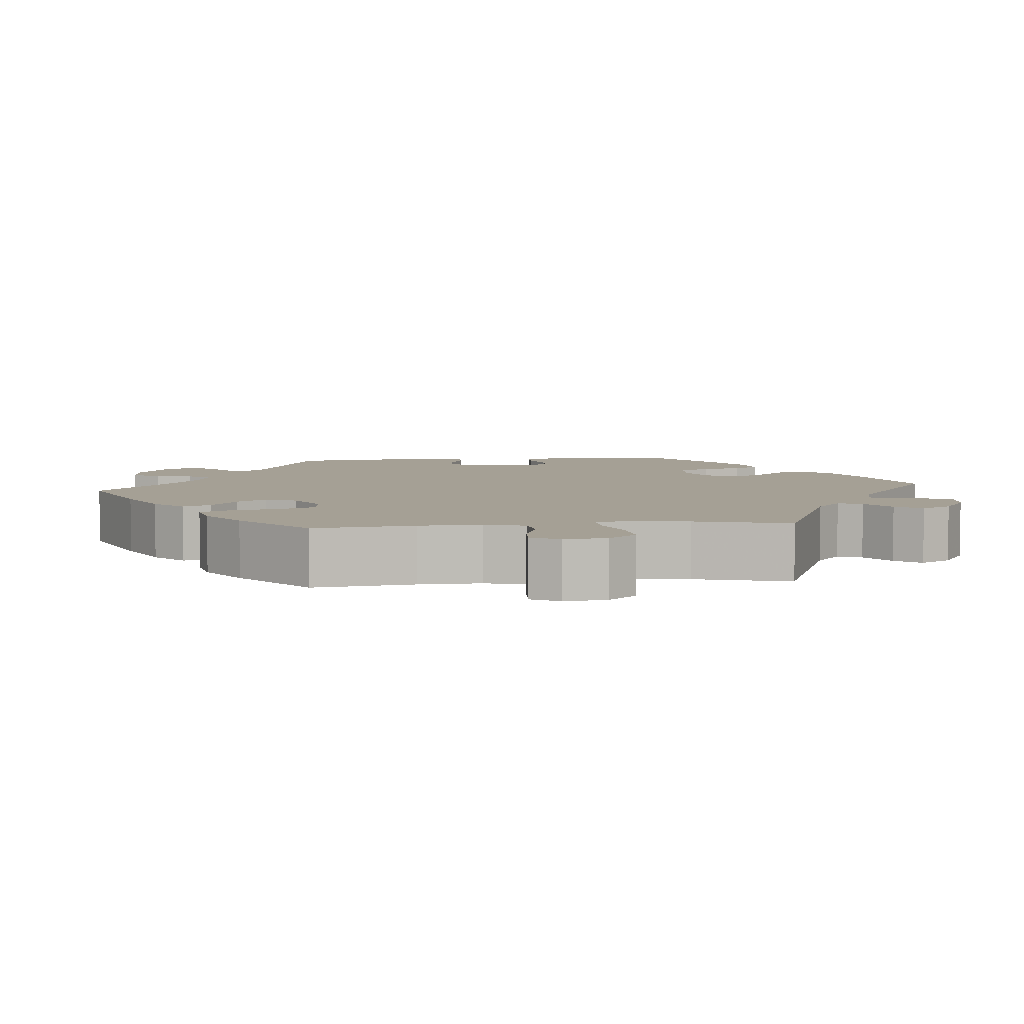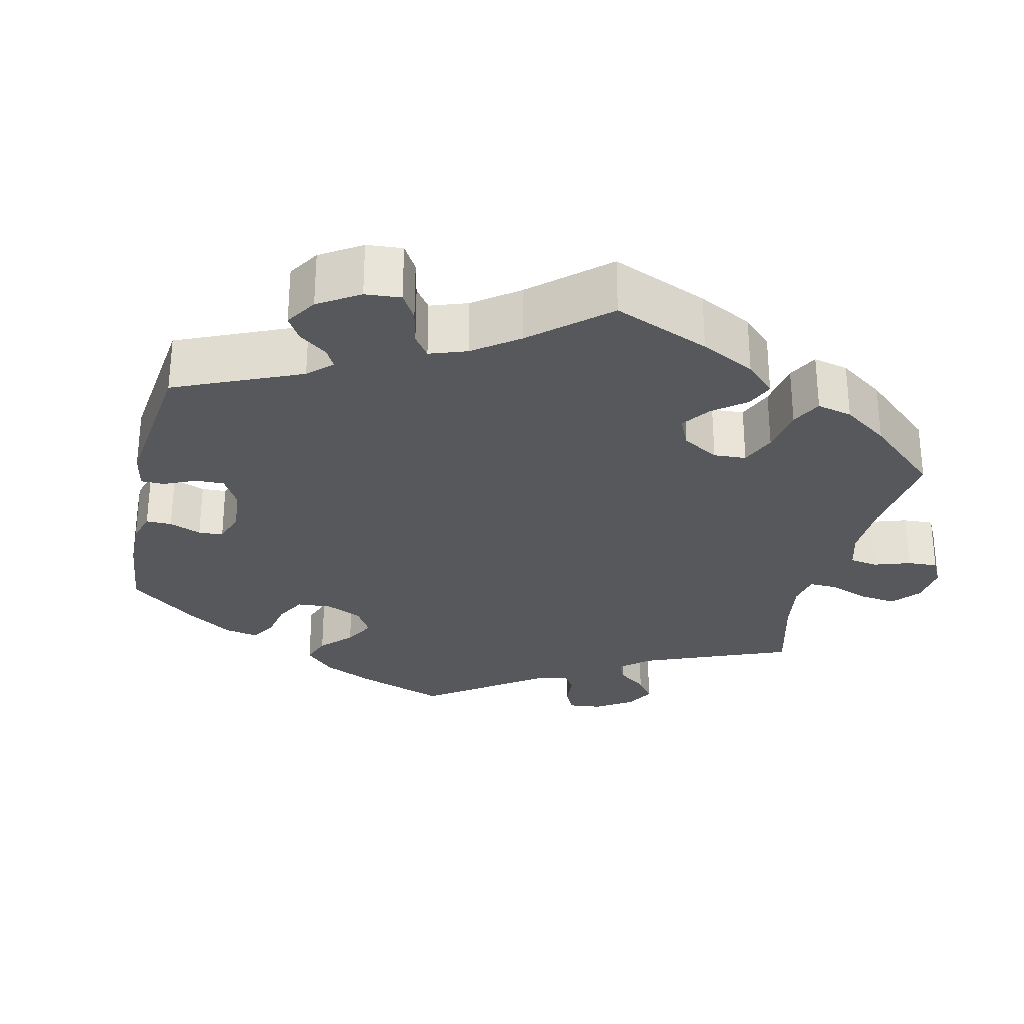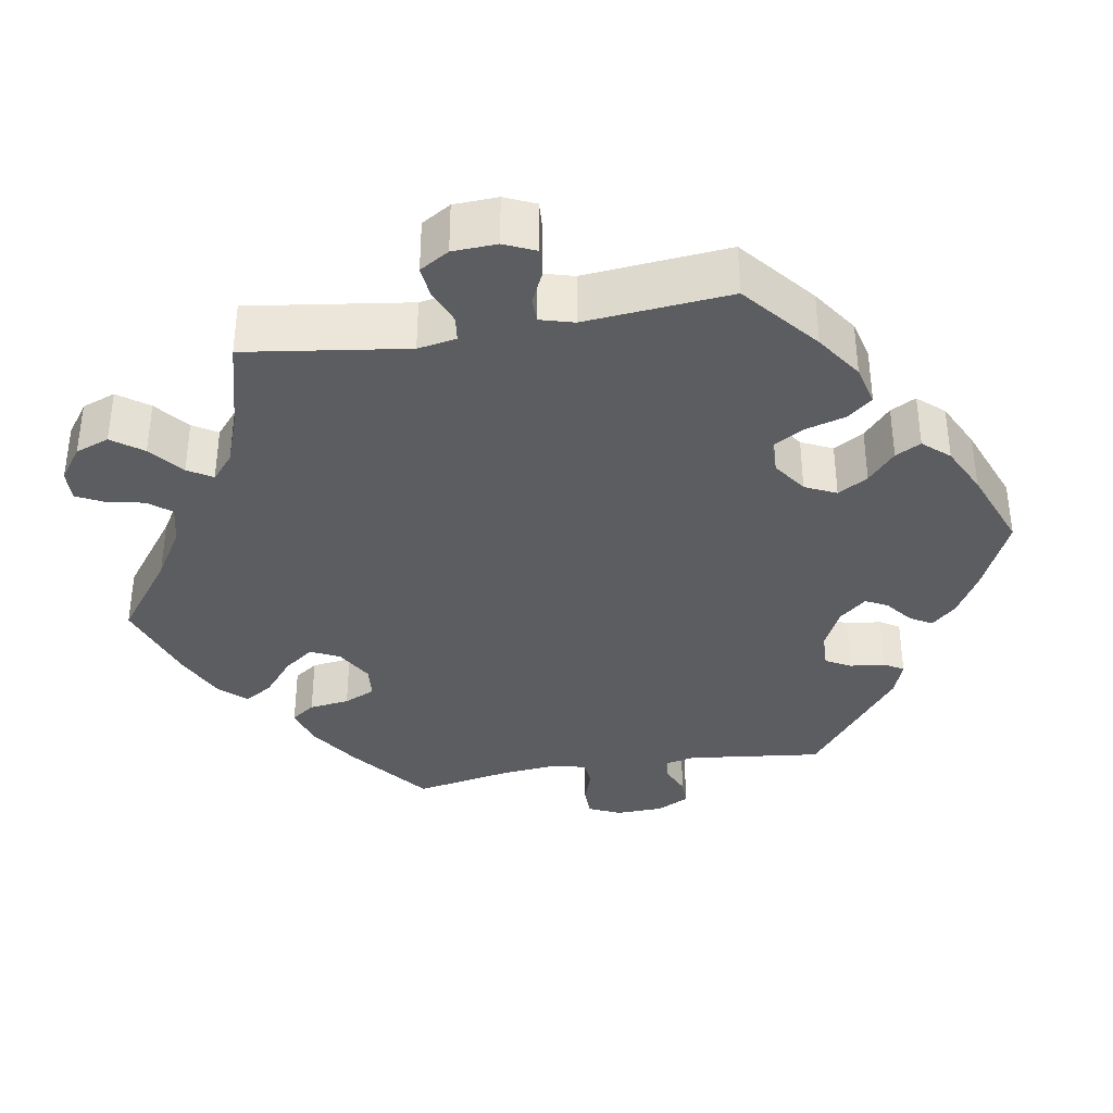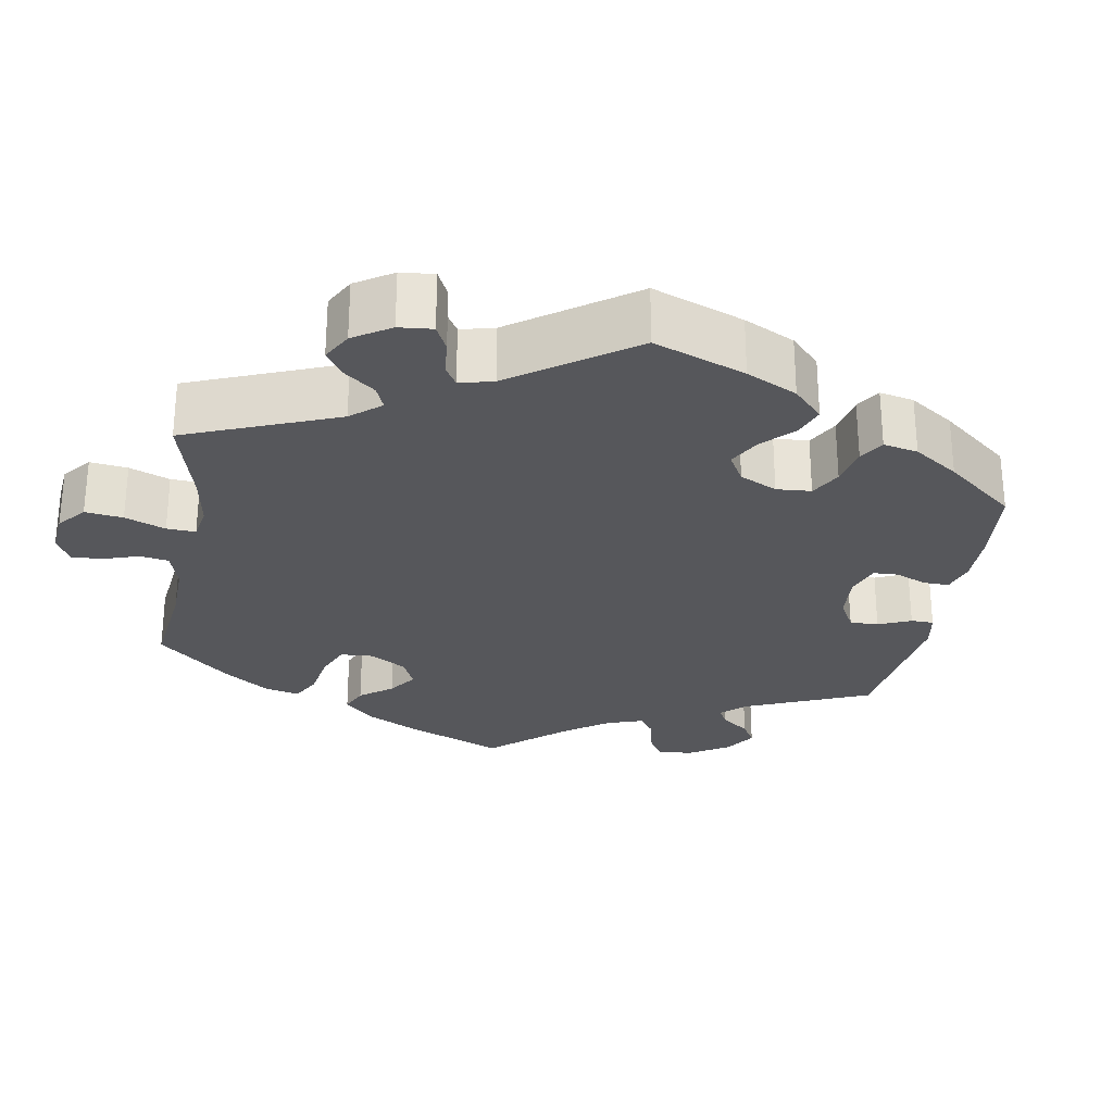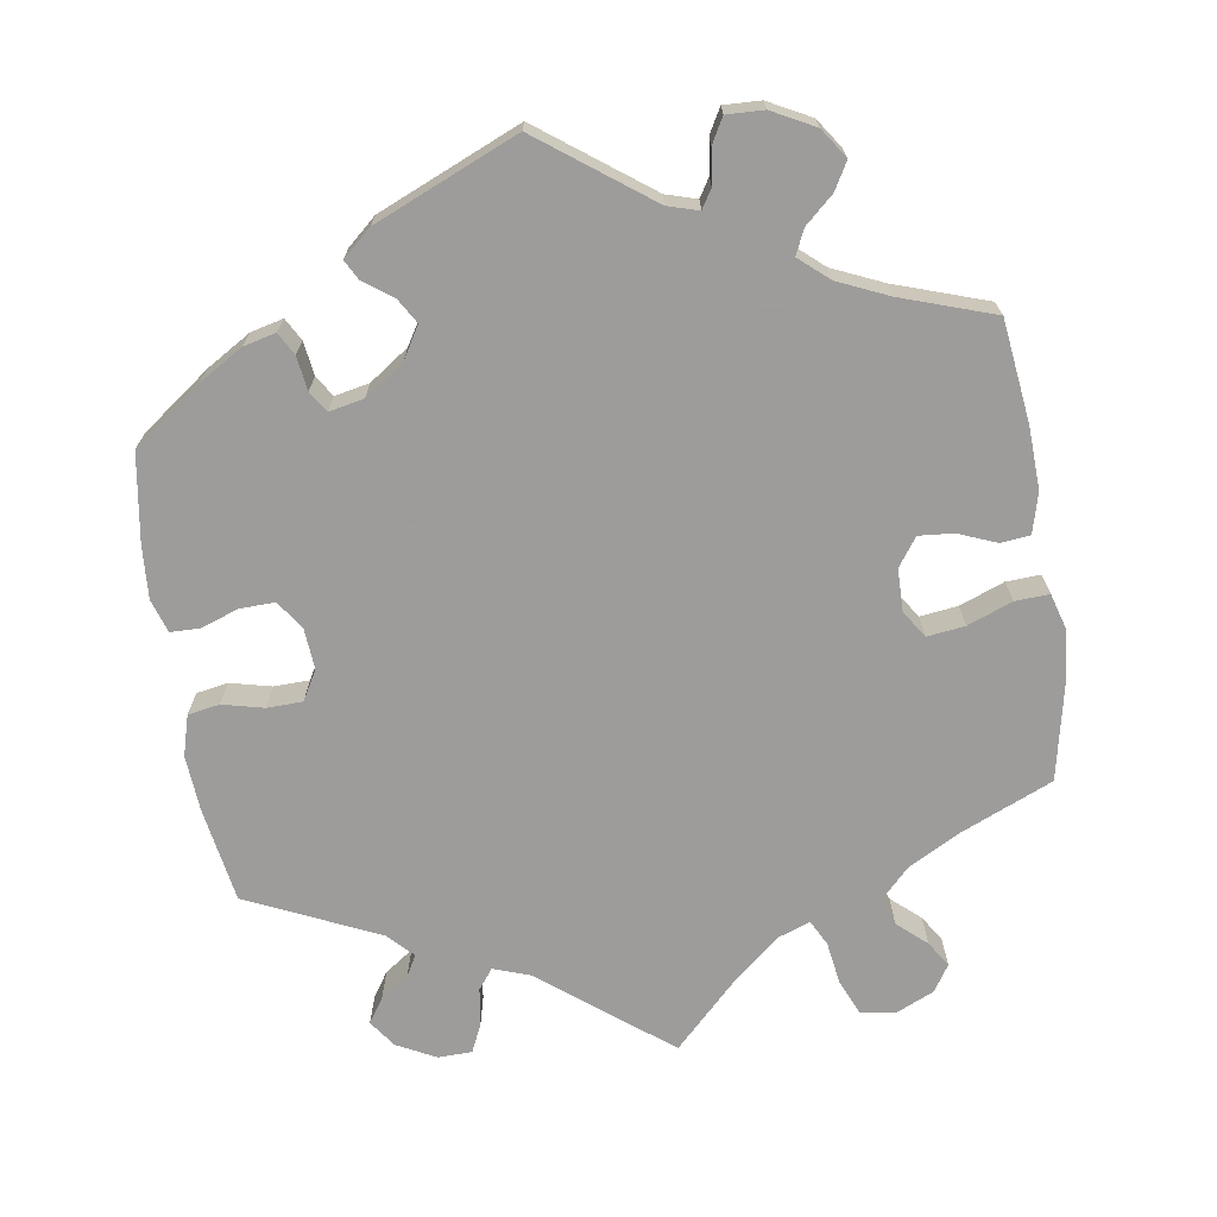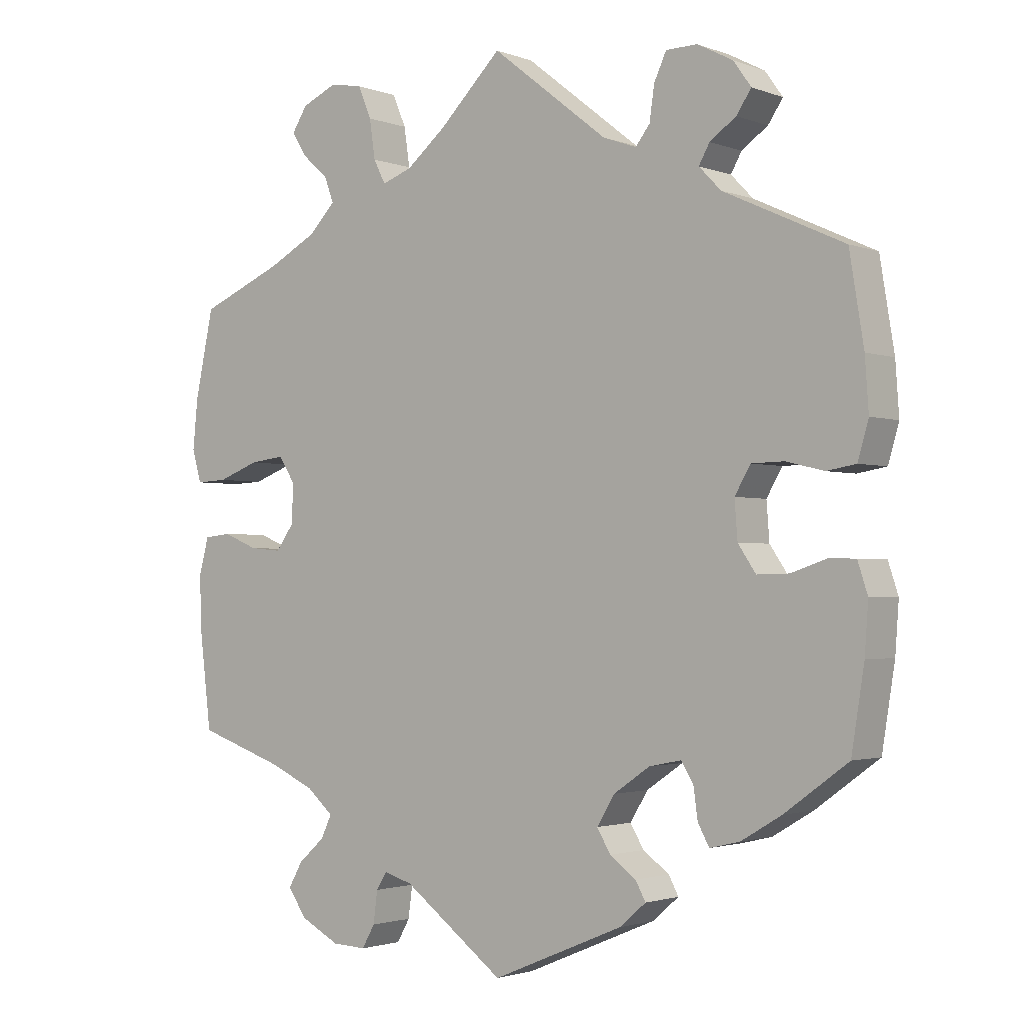
<metadata>
{"format":"obj","ext":"obj","renderer":"f3d","projection":"perspective","resolution":1024,"background":"white","views":[{"elev":5.9,"azim":-35.4,"up":"+Y"},{"elev":-28.5,"azim":-132.7,"up":"+Y"},{"elev":-35.7,"azim":39.8,"up":"+Y"},{"elev":-27.1,"azim":50.1,"up":"+Y"},{"elev":-70.3,"azim":-171.0,"up":"+Y"},{"elev":-2.0,"azim":37.7,"up":"+Z"}]}
</metadata>
<code>
v -0.383 0.07 0.339
v -0.314 0.07 0.376
v -0.277 0.07 0.414
v -0.29 0.07 0.449
v -0.327 0.07 0.482
v -0.348 0.07 0.515
v -0.326 0.07 0.549
v -0.277 0.07 0.571
v -0.231 0.07 0.563
v -0.212 0.07 0.518
v -0.204 0.07 0.463
v -0.187 0.07 0.43
v -0.145 0.07 0.445
v -0.089 0.07 0.491
v -0.001 0.07 0.578
v 0.163 0.07 0.449
v 0.21 0.07 0.432
v 0.23 0.07 0.458
v 0.237 0.07 0.506
v 0.254 0.07 0.543
v 0.298 0.07 0.544
v 0.348 0.07 0.518
v 0.373 0.07 0.483
v 0.352 0.07 0.452
v 0.315 0.07 0.426
v 0.3 0.07 0.399
v 0.331 0.07 0.367
v 0.5 0.07 0.289
v 0.52 0.07 0.166
v 0.525 0.07 0.094
v 0.51 0.07 0.042
v 0.469 0.07 0.035
v 0.416 0.07 0.048
v 0.37 0.07 0.047
v 0.348 0.07 0.009
v 0.352 0.07 -0.044
v 0.377 0.07 -0.081
v 0.422 0.07 -0.08
v 0.472 0.07 -0.063
v 0.509 0.07 -0.064
v 0.523 0.07 -0.107
v 0.518 0.07 -0.176
v 0.5 0.07 -0.289
v 0.411 0.07 -0.354
v 0.354 0.07 -0.388
v 0.312 0.07 -0.398
v 0.296 0.07 -0.369
v 0.29 0.07 -0.325
v 0.273 0.07 -0.298
v 0.228 0.07 -0.307
v 0.177 0.07 -0.342
v 0.152 0.07 -0.383
v 0.171 0.07 -0.415
v 0.208 0.07 -0.442
v 0.222 0.07 -0.468
v 0.185 0.07 -0.5
v 0 0.07 -0.578
v -0.142 0.07 -0.472
v -0.182 0.07 -0.46
v -0.197 0.07 -0.484
v -0.203 0.07 -0.529
v -0.221 0.07 -0.561
v -0.269 0.07 -0.559
v -0.324 0.07 -0.53
v -0.35 0.07 -0.492
v -0.33 0.07 -0.457
v -0.293 0.07 -0.424
v -0.278 0.07 -0.392
v -0.316 0.07 -0.359
v -0.381 0.07 -0.33
v -0.501 0.07 -0.289
v -0.517 0.07 -0.156
v -0.52 0.07 -0.077
v -0.506 0.07 -0.025
v -0.468 0.07 -0.021
v -0.419 0.07 -0.041
v -0.374 0.07 -0.045
v -0.348 0.07 -0.009
v -0.347 0.07 0.046
v -0.37 0.07 0.081
v -0.419 0.07 0.075
v -0.477 0.07 0.053
v -0.521 0.07 0.051
v -0.534 0.07 0.096
v -0.527 0.07 0.167
v -0.501 0.07 0.289
v -0.383 0 0.339
v -0.314 0 0.376
v -0.277 0 0.414
v -0.29 0 0.449
v -0.327 0 0.482
v -0.348 0 0.515
v -0.326 0 0.549
v -0.277 0 0.571
v -0.231 0 0.563
v -0.212 0 0.518
v -0.204 0 0.463
v -0.187 0 0.43
v -0.145 0 0.445
v -0.089 0 0.491
v -0.001 0 0.578
v 0.163 0 0.449
v 0.21 0 0.432
v 0.23 0 0.458
v 0.237 0 0.506
v 0.254 0 0.543
v 0.298 0 0.544
v 0.348 0 0.518
v 0.373 0 0.483
v 0.352 0 0.452
v 0.315 0 0.426
v 0.3 0 0.399
v 0.331 0 0.367
v 0.5 0 0.289
v 0.52 0 0.166
v 0.525 0 0.094
v 0.51 0 0.042
v 0.469 0 0.035
v 0.416 0 0.048
v 0.37 0 0.047
v 0.348 0 0.009
v 0.352 0 -0.044
v 0.377 0 -0.081
v 0.422 0 -0.08
v 0.472 0 -0.063
v 0.509 0 -0.064
v 0.523 0 -0.107
v 0.518 0 -0.176
v 0.5 0 -0.289
v 0.411 0 -0.354
v 0.354 0 -0.388
v 0.312 0 -0.398
v 0.296 0 -0.369
v 0.29 0 -0.325
v 0.273 0 -0.298
v 0.228 0 -0.307
v 0.177 0 -0.342
v 0.152 0 -0.383
v 0.171 0 -0.415
v 0.208 0 -0.442
v 0.222 0 -0.468
v 0.185 0 -0.5
v 0 0 -0.578
v -0.142 0 -0.472
v -0.182 0 -0.46
v -0.197 0 -0.484
v -0.203 0 -0.529
v -0.221 0 -0.561
v -0.269 0 -0.559
v -0.324 0 -0.53
v -0.35 0 -0.492
v -0.33 0 -0.457
v -0.293 0 -0.424
v -0.278 0 -0.392
v -0.316 0 -0.359
v -0.381 0 -0.33
v -0.501 0 -0.289
v -0.517 0 -0.156
v -0.52 0 -0.077
v -0.506 0 -0.025
v -0.468 0 -0.021
v -0.419 0 -0.041
v -0.374 0 -0.045
v -0.348 0 -0.009
v -0.347 0 0.046
v -0.37 0 0.081
v -0.419 0 0.075
v -0.477 0 0.053
v -0.521 0 0.051
v -0.534 0 0.096
v -0.527 0 0.167
v -0.501 0 0.289
f 85 86 1
f 84 85 1 2
f 81 82 83 84
f 80 81 84 2
f 79 80 2 3
f 78 79 3
f 73 74 75 76
f 73 76 77
f 70 71 72 73
f 69 70 73 77
f 68 69 77 78
f 64 65 66 67
f 64 67 68
f 63 64 68
f 60 61 62 63
f 59 60 63 68
f 58 59 68 78
f 53 54 55 56
f 52 53 56 57
f 51 52 57 58
f 45 46 47 48
f 45 48 49
f 44 45 49
f 43 44 49
f 42 43 49
f 41 42 49 50
f 38 39 40 41
f 37 38 41 50
f 30 31 32 33
f 30 33 34
f 27 28 29 30
f 26 27 30 34
f 22 23 24 25
f 22 25 26
f 21 22 26
f 18 19 20 21
f 17 18 21 26
f 16 17 26 34
f 14 15 16 34
f 8 9 10 11
f 8 11 12
f 7 8 12
f 4 5 6 7
f 3 4 7 12
f 78 3 12
f 58 78 12 13
f 36 37 50 51
f 35 36 51 58
f 34 35 58
f 13 14 34 58
f 87 172 171
f 88 87 171 170
f 170 169 168 167
f 88 170 167 166
f 89 88 166 165
f 89 165 164
f 162 161 160 159
f 163 162 159
f 159 158 157 156
f 163 159 156 155
f 164 163 155 154
f 153 152 151 150
f 154 153 150
f 154 150 149
f 149 148 147 146
f 154 149 146 145
f 164 154 145 144
f 142 141 140 139
f 143 142 139 138
f 144 143 138 137
f 134 133 132 131
f 135 134 131
f 135 131 130
f 135 130 129
f 135 129 128
f 136 135 128 127
f 127 126 125 124
f 136 127 124 123
f 119 118 117 116
f 120 119 116
f 116 115 114 113
f 120 116 113 112
f 111 110 109 108
f 112 111 108
f 112 108 107
f 107 106 105 104
f 112 107 104 103
f 120 112 103 102
f 120 102 101 100
f 97 96 95 94
f 98 97 94
f 98 94 93
f 93 92 91 90
f 98 93 90 89
f 98 89 164
f 99 98 164 144
f 137 136 123 122
f 144 137 122 121
f 144 121 120
f 144 120 100 99
f 1 87 88 2
f 2 88 89 3
f 3 89 90 4
f 4 90 91 5
f 5 91 92 6
f 6 92 93 7
f 7 93 94 8
f 8 94 95 9
f 9 95 96 10
f 10 96 97 11
f 11 97 98 12
f 12 98 99 13
f 13 99 100 14
f 14 100 101 15
f 15 101 102 16
f 16 102 103 17
f 17 103 104 18
f 18 104 105 19
f 19 105 106 20
f 20 106 107 21
f 21 107 108 22
f 22 108 109 23
f 23 109 110 24
f 24 110 111 25
f 25 111 112 26
f 26 112 113 27
f 27 113 114 28
f 28 114 115 29
f 29 115 116 30
f 30 116 117 31
f 31 117 118 32
f 32 118 119 33
f 33 119 120 34
f 34 120 121 35
f 35 121 122 36
f 36 122 123 37
f 37 123 124 38
f 38 124 125 39
f 39 125 126 40
f 40 126 127 41
f 41 127 128 42
f 42 128 129 43
f 43 129 130 44
f 44 130 131 45
f 45 131 132 46
f 46 132 133 47
f 47 133 134 48
f 48 134 135 49
f 49 135 136 50
f 50 136 137 51
f 51 137 138 52
f 52 138 139 53
f 53 139 140 54
f 54 140 141 55
f 55 141 142 56
f 56 142 143 57
f 57 143 144 58
f 58 144 145 59
f 59 145 146 60
f 60 146 147 61
f 61 147 148 62
f 62 148 149 63
f 63 149 150 64
f 64 150 151 65
f 65 151 152 66
f 66 152 153 67
f 67 153 154 68
f 68 154 155 69
f 69 155 156 70
f 70 156 157 71
f 71 157 158 72
f 72 158 159 73
f 73 159 160 74
f 74 160 161 75
f 75 161 162 76
f 76 162 163 77
f 77 163 164 78
f 78 164 165 79
f 79 165 166 80
f 80 166 167 81
f 81 167 168 82
f 82 168 169 83
f 83 169 170 84
f 84 170 171 85
f 85 171 172 86
f 86 172 87 1

</code>
